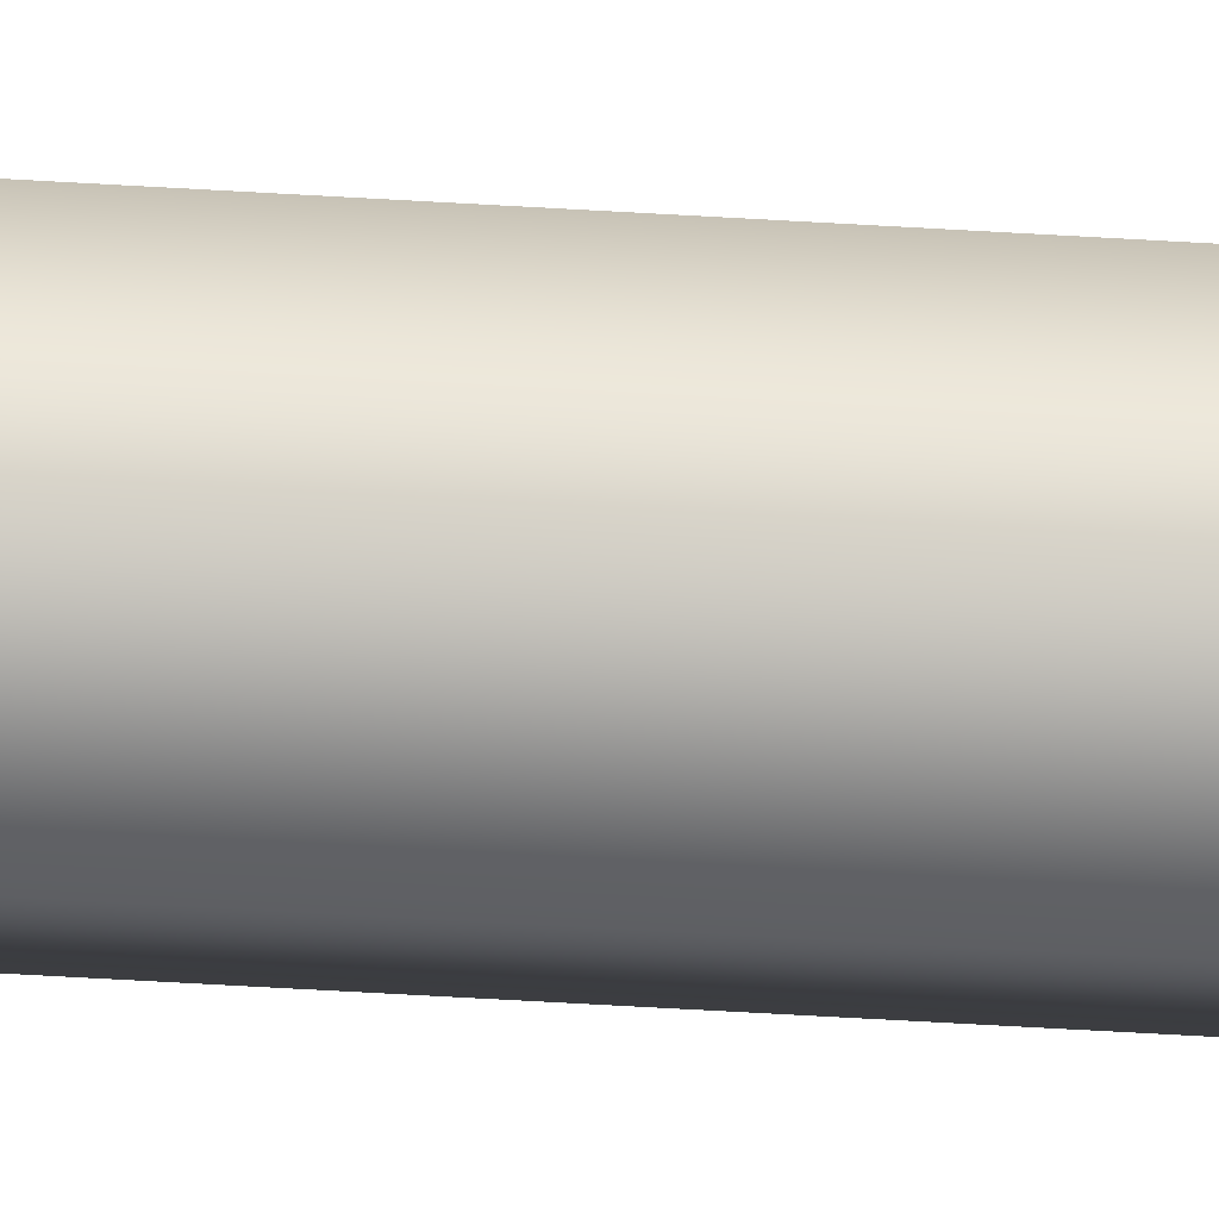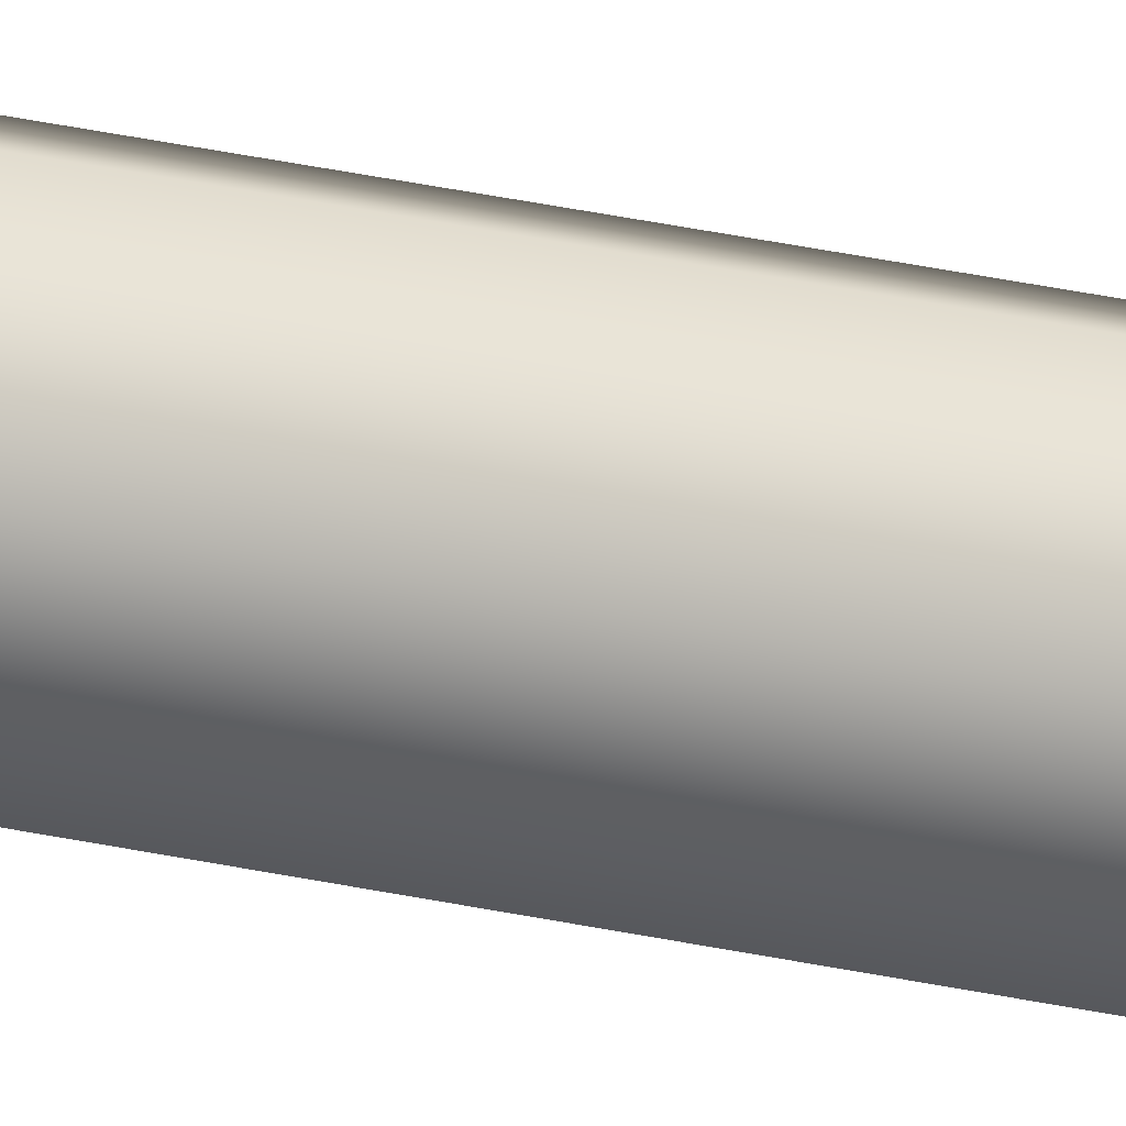
<metadata>
{"format":"obj","ext":"obj","renderer":"f3d","projection":"perspective","resolution":1024,"background":"white","views":[{"elev":-41.1,"azim":85.4,"up":"+Z"},{"elev":34.6,"azim":-73.7,"up":"+Z"}]}
</metadata>
<code>
g RebarMesh
v -8.742e-09 -2.546 0.1
v -0.0866 -2.546 0.05
v -0.0866 2.546 0.05
v -8.742e-09 2.546 0.1
v 0.0866 -2.546 0.05
v 0.0866 2.546 0.05
v 0.0866 -2.546 -0.05
v 0.0866 2.546 -0.05
v 4.441e-17 -2.546 -0.1
v -2.978e-24 2.546 -0.1
v -0.0866 -2.546 -0.05
v -0.0866 2.546 -0.05
v -0.0866 -2.546 0.05
v -0.0866 2.546 0.05
v -0.0866 2.546 -0.05
v -2.978e-24 2.546 -0.1
v 0.0866 2.546 -0.05
v 0.0866 2.546 0.05
v -0.0866 2.546 0.05
v -8.742e-09 2.546 0.1
v 0.0866 -2.546 -0.05
v 4.441e-17 -2.546 -0.1
v -0.0866 -2.546 -0.05
v 0.0866 -2.546 0.05
v -0.0866 -2.546 0.05
v -8.742e-09 -2.546 0.1
g RebarMesh_0
f 3 2 1
f 4 3 1
f 4 1 5
f 6 4 5
f 6 5 7
f 8 6 7
f 8 7 9
f 10 8 9
f 10 9 11
f 12 10 11
f 12 11 13
f 14 12 13
f 17 16 15
f 15 18 17
f 15 19 18
f 19 20 18
f 23 22 21
f 21 24 23
f 24 25 23
f 24 26 25

</code>
